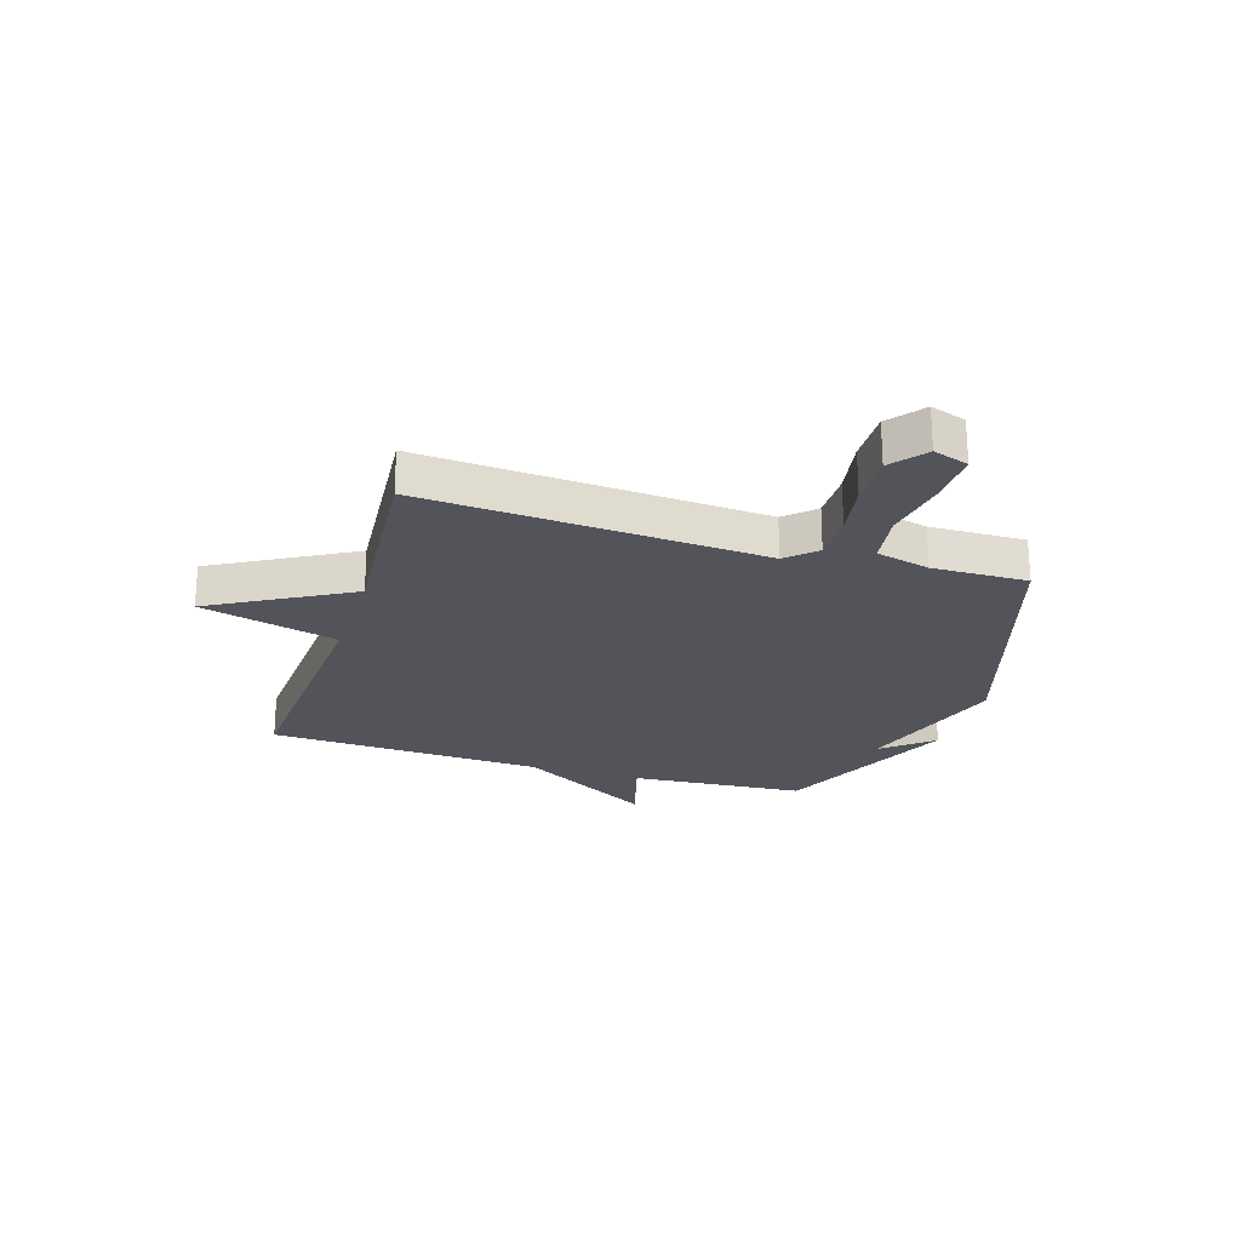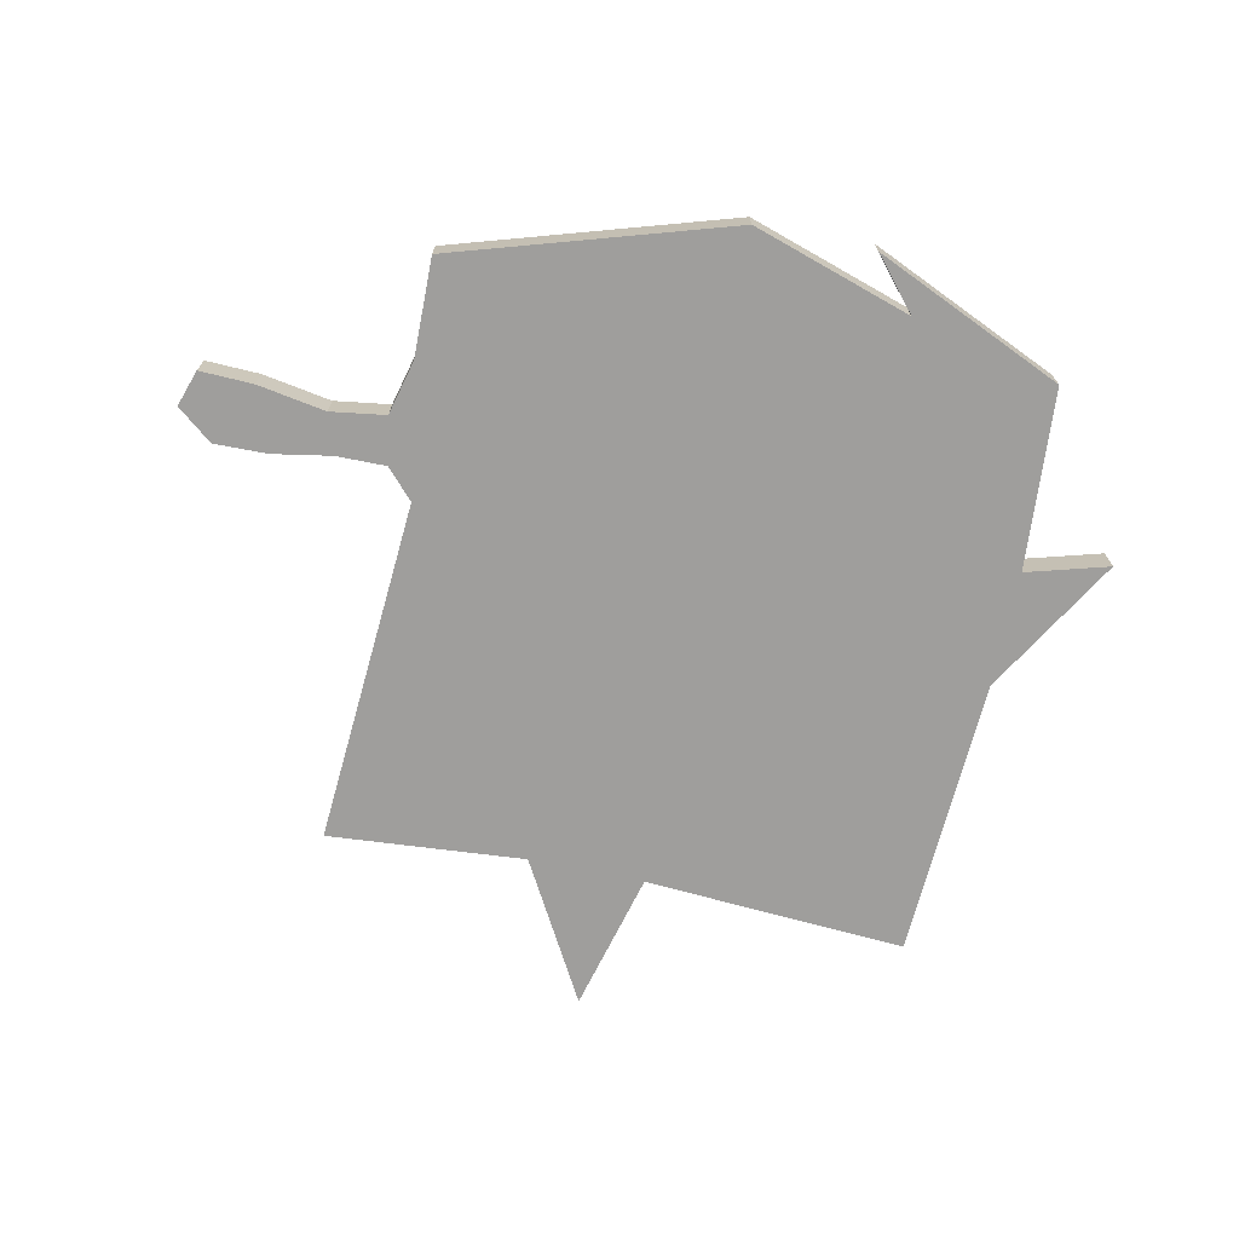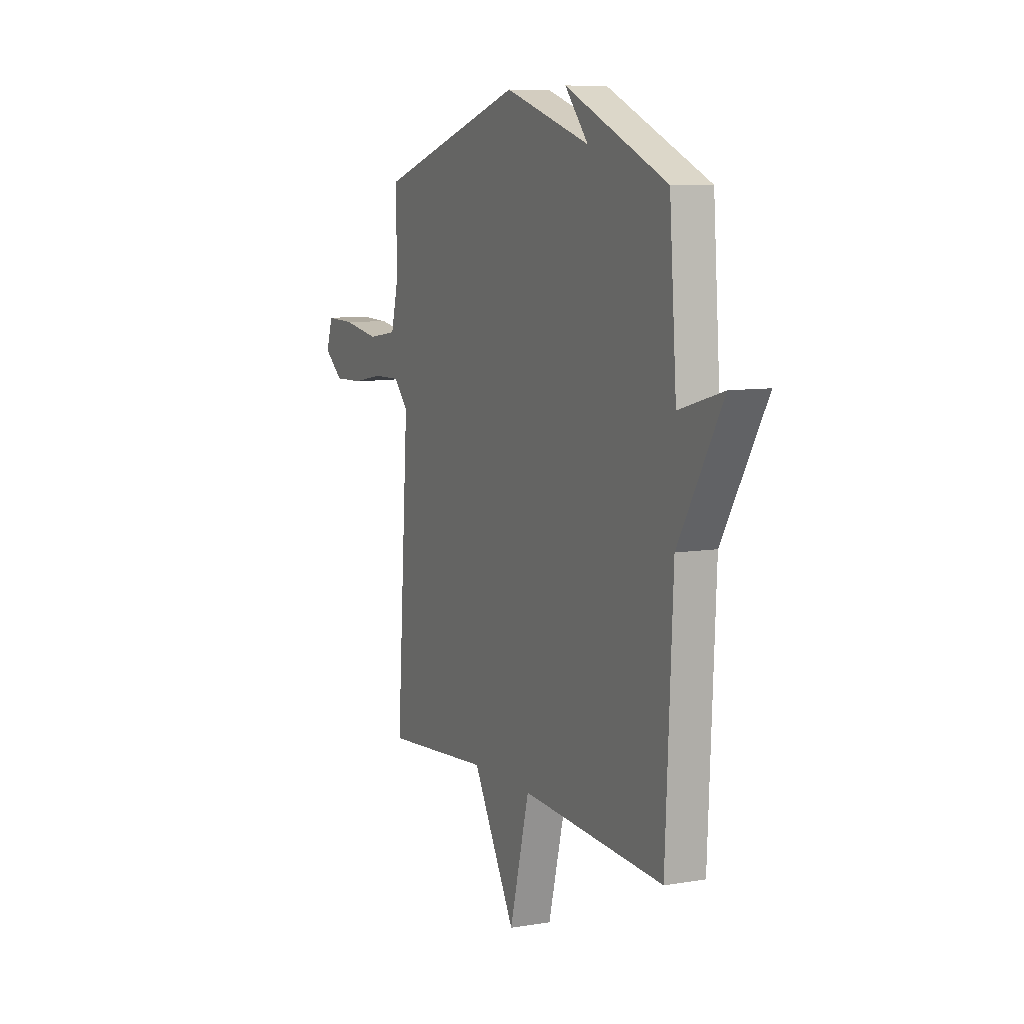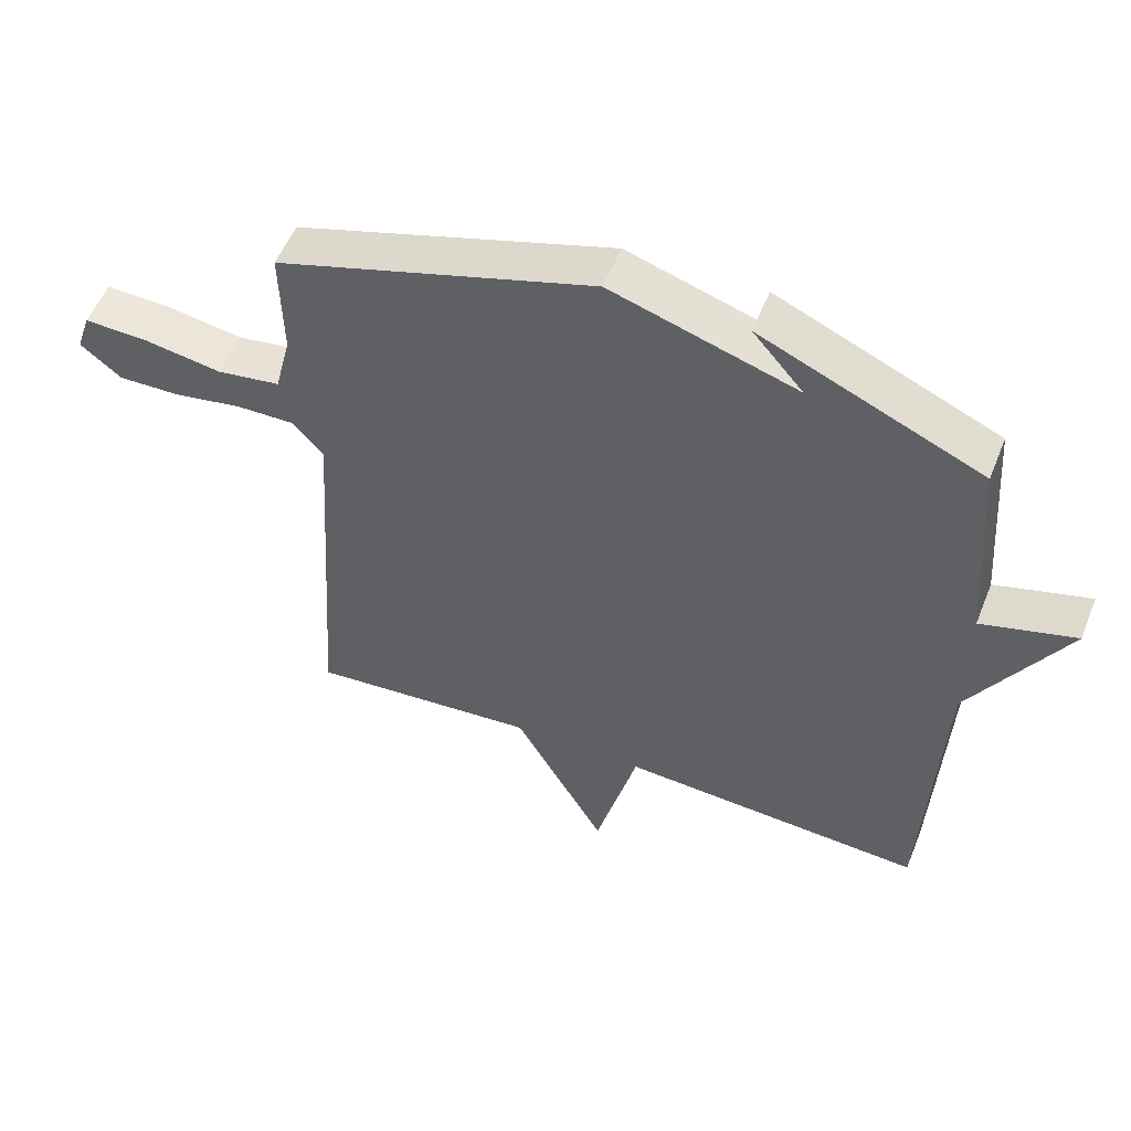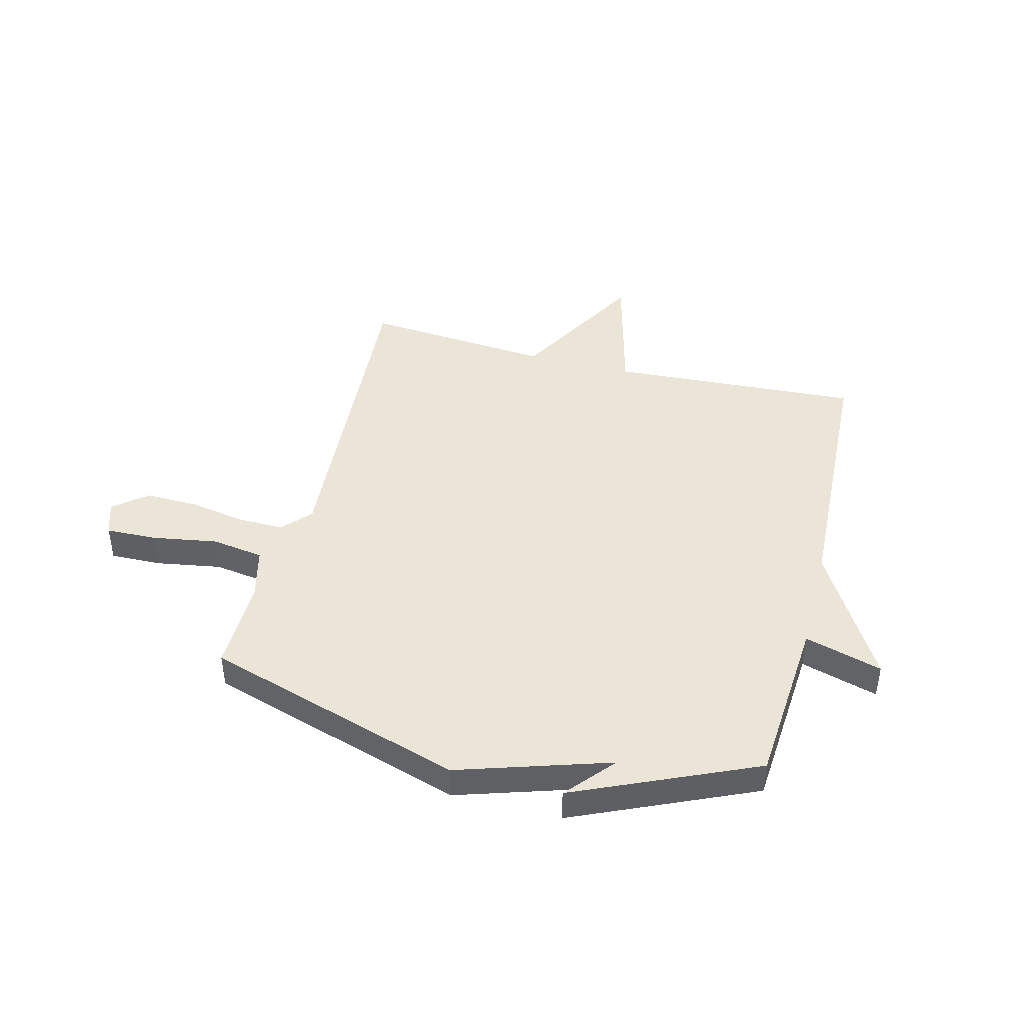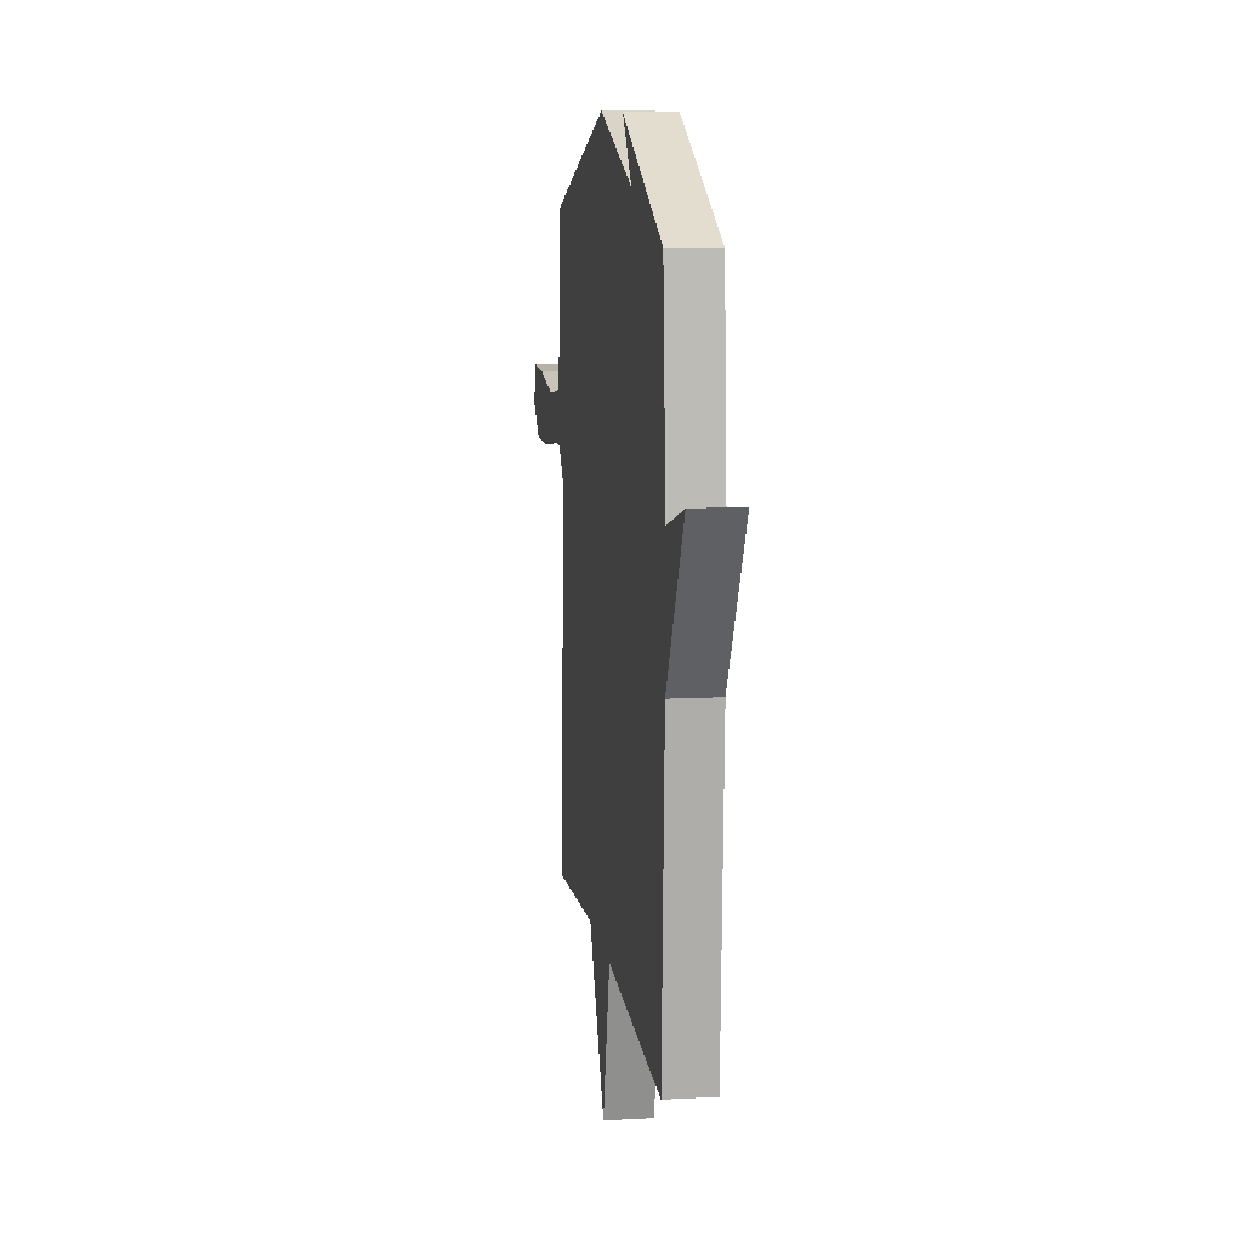
<metadata>
{"format":"obj","ext":"obj","renderer":"f3d","projection":"perspective","resolution":1024,"background":"white","views":[{"elev":-23.8,"azim":-107.3,"up":"+Y"},{"elev":-70.9,"azim":-11.9,"up":"+Y"},{"elev":8.1,"azim":65.0,"up":"+Z"},{"elev":54.2,"azim":21.6,"up":"+Z"},{"elev":44.1,"azim":14.4,"up":"+Y"},{"elev":10.5,"azim":82.1,"up":"+Z"}]}
</metadata>
<code>
v -0.5 0.07 0.5
v -0.028 0.07 0.646
v 0.247 0.07 0.558
v 0.172 0.07 0.646
v 0.5 0.07 0.5
v 0.523 0.07 0.189
v 0.664 0.07 0.229
v 0.523 0.07 -0.011
v 0.5 0.07 -0.5
v 0.043 0.07 -0.472
v -0.02 0.07 -0.716
v -0.157 0.07 -0.472
v -0.5 0.07 -0.5
v -0.46 0.07 0.102
v -0.507 0.07 0.153
v -0.593 0.07 0.152
v -0.694 0.07 0.134
v -0.787 0.07 0.132
v -0.848 0.07 0.181
v -0.827 0.07 0.244
v -0.734 0.07 0.241
v -0.616 0.07 0.221
v -0.521 0.07 0.235
v -0.497 0.07 0.331
v -0.5 0 0.5
v -0.028 0 0.646
v 0.247 0 0.558
v 0.172 0 0.646
v 0.5 0 0.5
v 0.523 0 0.189
v 0.664 0 0.229
v 0.523 0 -0.011
v 0.5 0 -0.5
v 0.043 0 -0.472
v -0.02 0 -0.716
v -0.157 0 -0.472
v -0.5 0 -0.5
v -0.46 0 0.102
v -0.507 0 0.153
v -0.593 0 0.152
v -0.694 0 0.134
v -0.787 0 0.132
v -0.848 0 0.181
v -0.827 0 0.244
v -0.734 0 0.241
v -0.616 0 0.221
v -0.521 0 0.235
v -0.497 0 0.331
f 20 21 22
f 19 20 22
f 18 19 22
f 17 18 22
f 16 17 22
f 15 16 22 23
f 14 15 23 24
f 12 13 14
f 1 2 3
f 24 1 3
f 14 24 3
f 12 14 3
f 11 12 3
f 10 11 3
f 6 7 8
f 9 10 3
f 8 9 3
f 6 8 3
f 3 4 5
f 3 5 6
f 46 45 44
f 46 44 43
f 46 43 42
f 46 42 41
f 46 41 40
f 47 46 40 39
f 48 47 39 38
f 38 37 36
f 27 26 25
f 27 25 48
f 27 48 38
f 27 38 36
f 27 36 35
f 27 35 34
f 32 31 30
f 27 34 33
f 27 33 32
f 27 32 30
f 29 28 27
f 30 29 27
f 1 25 26 2
f 2 26 27 3
f 3 27 28 4
f 4 28 29 5
f 5 29 30 6
f 6 30 31 7
f 7 31 32 8
f 8 32 33 9
f 9 33 34 10
f 10 34 35 11
f 11 35 36 12
f 12 36 37 13
f 13 37 38 14
f 14 38 39 15
f 15 39 40 16
f 16 40 41 17
f 17 41 42 18
f 18 42 43 19
f 19 43 44 20
f 20 44 45 21
f 21 45 46 22
f 22 46 47 23
f 23 47 48 24
f 24 48 25 1

</code>
